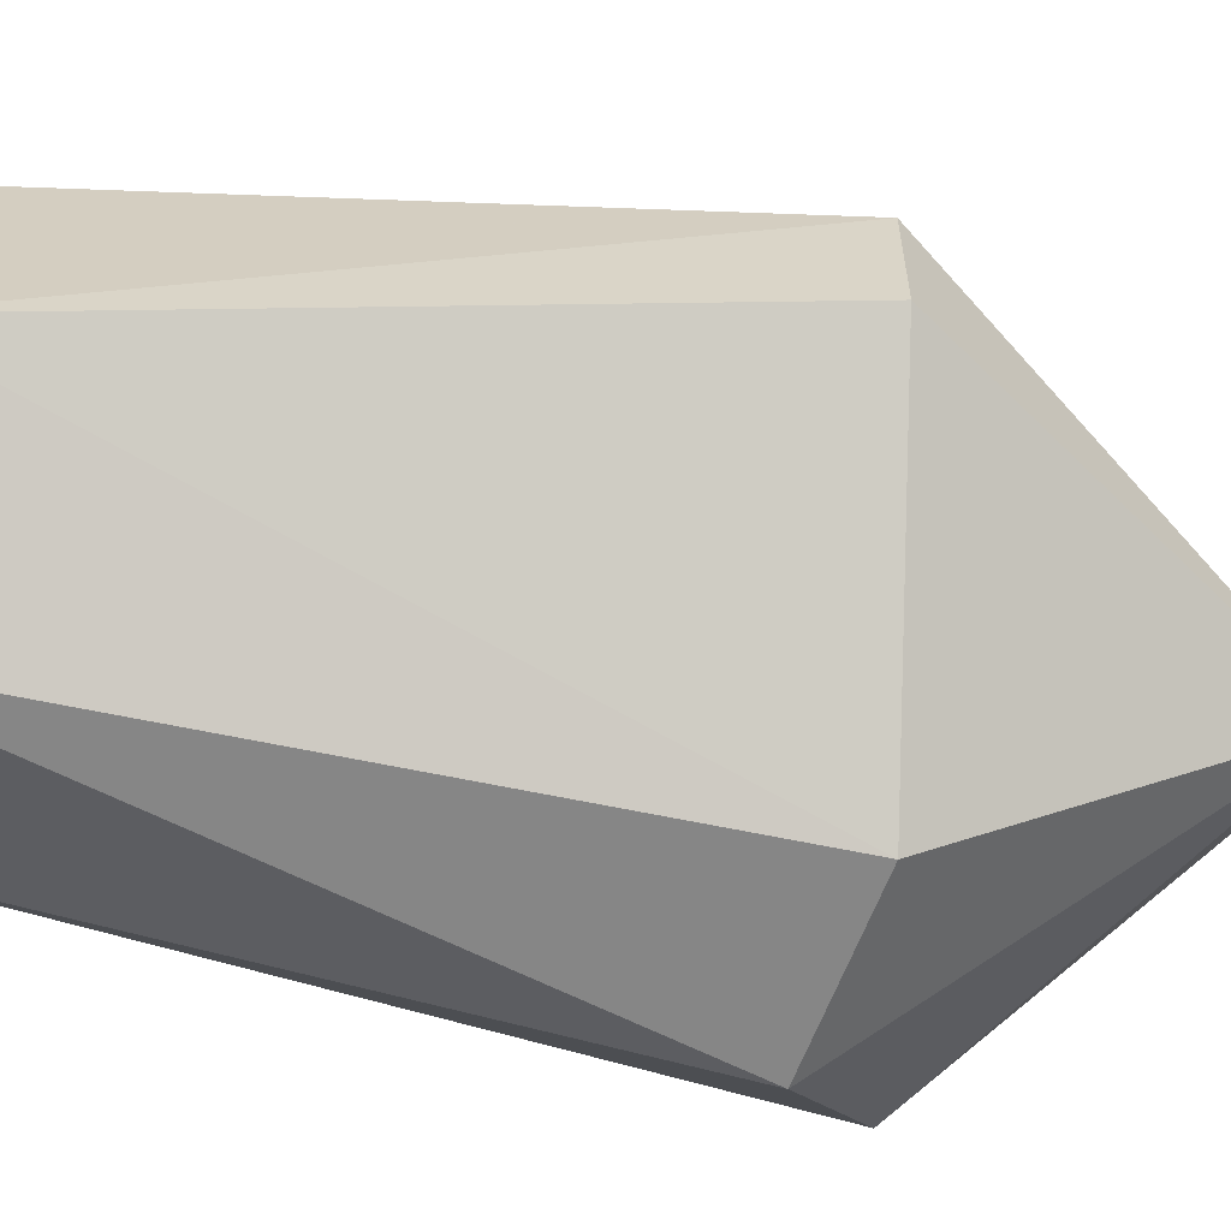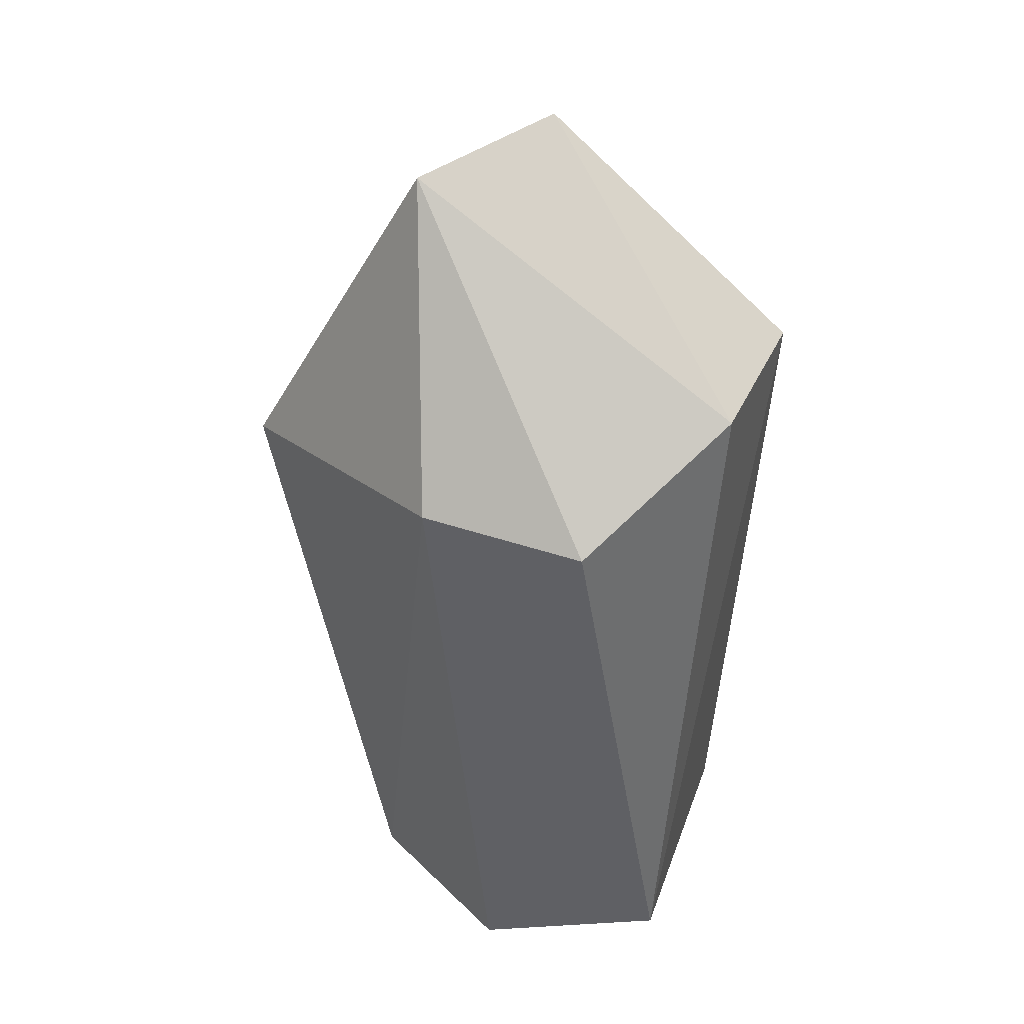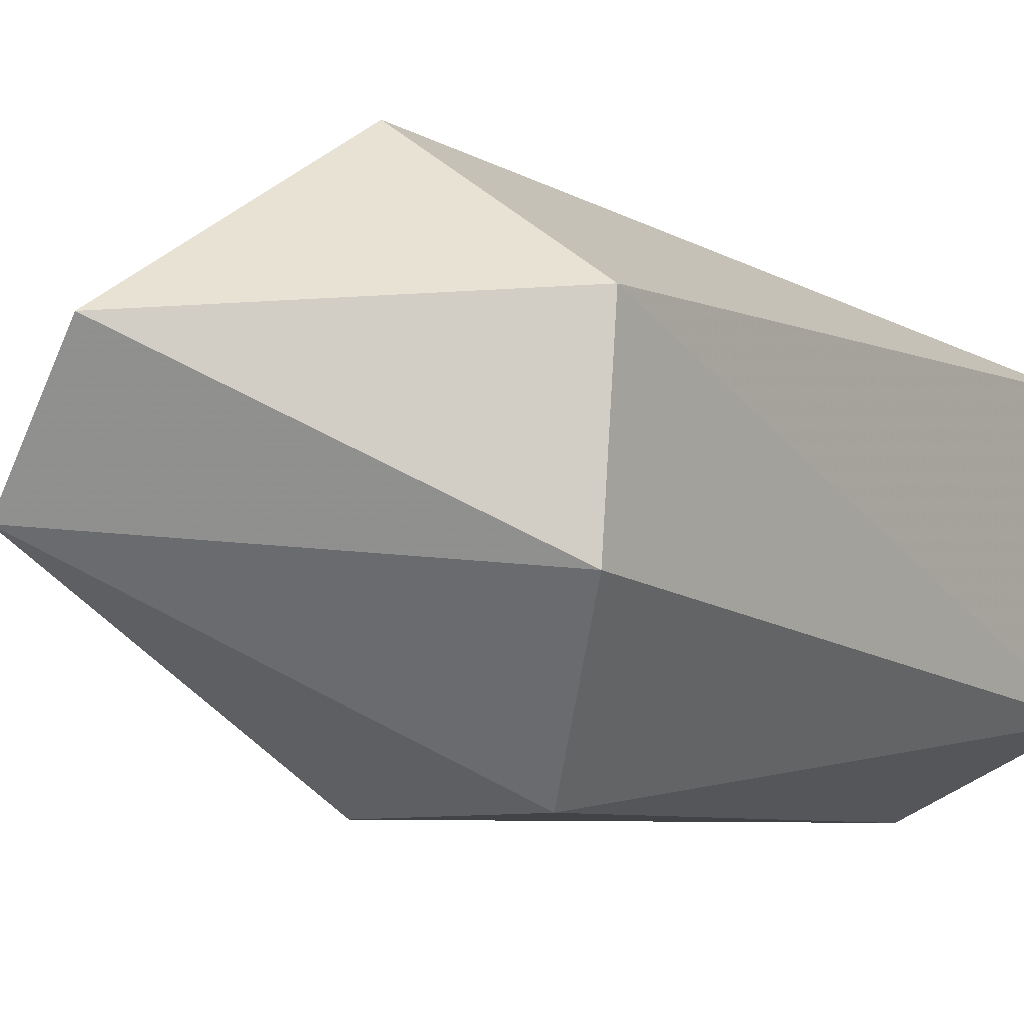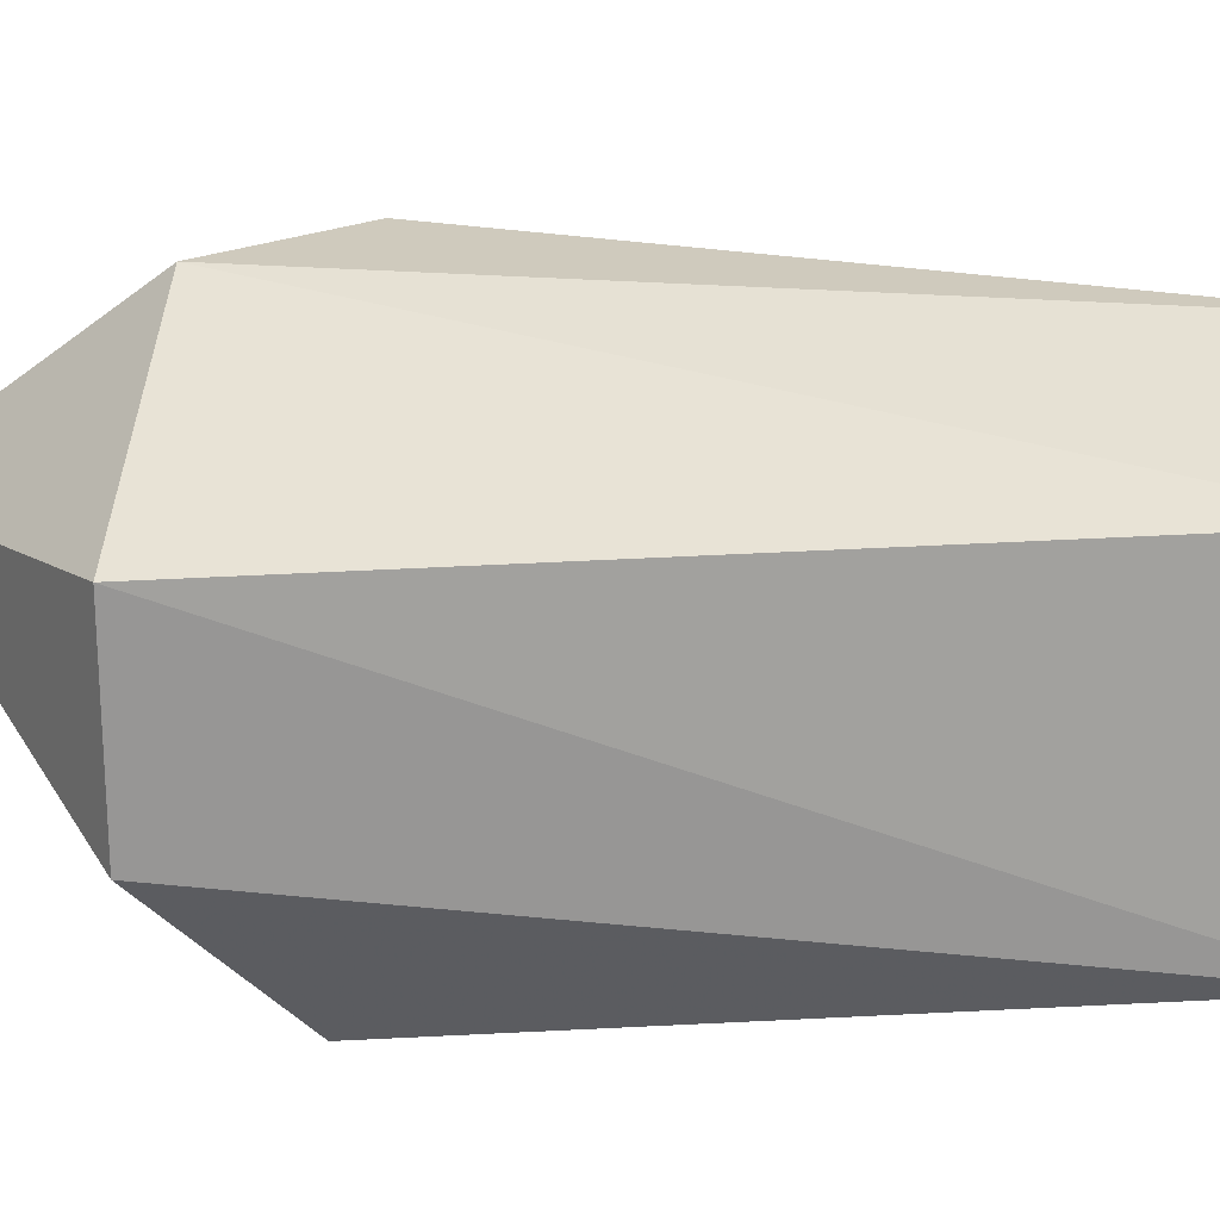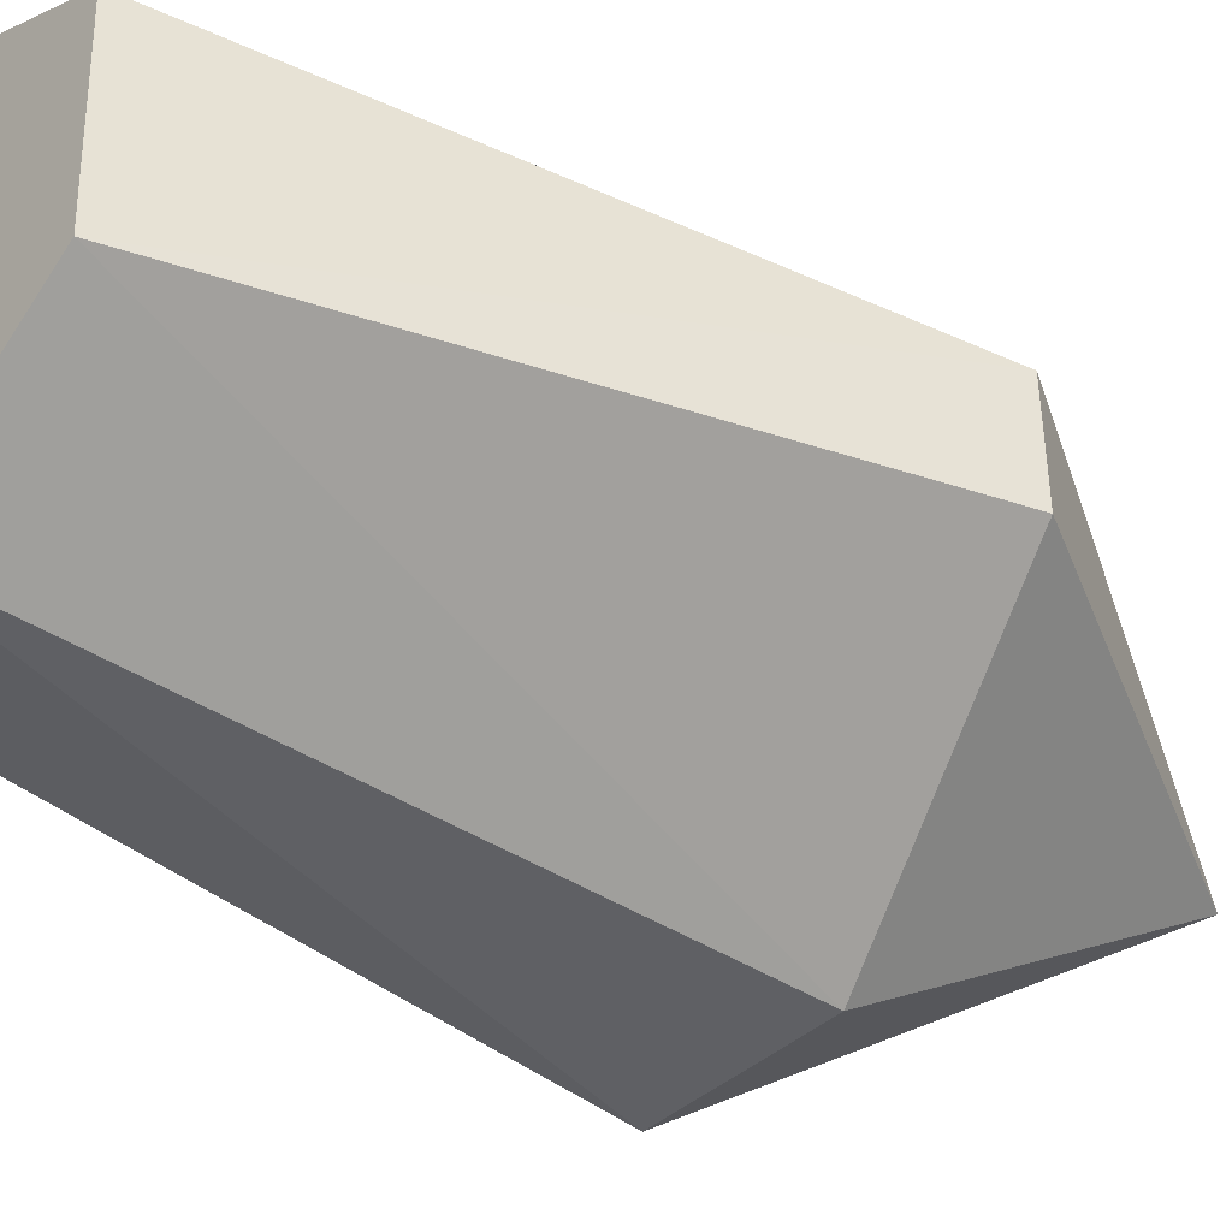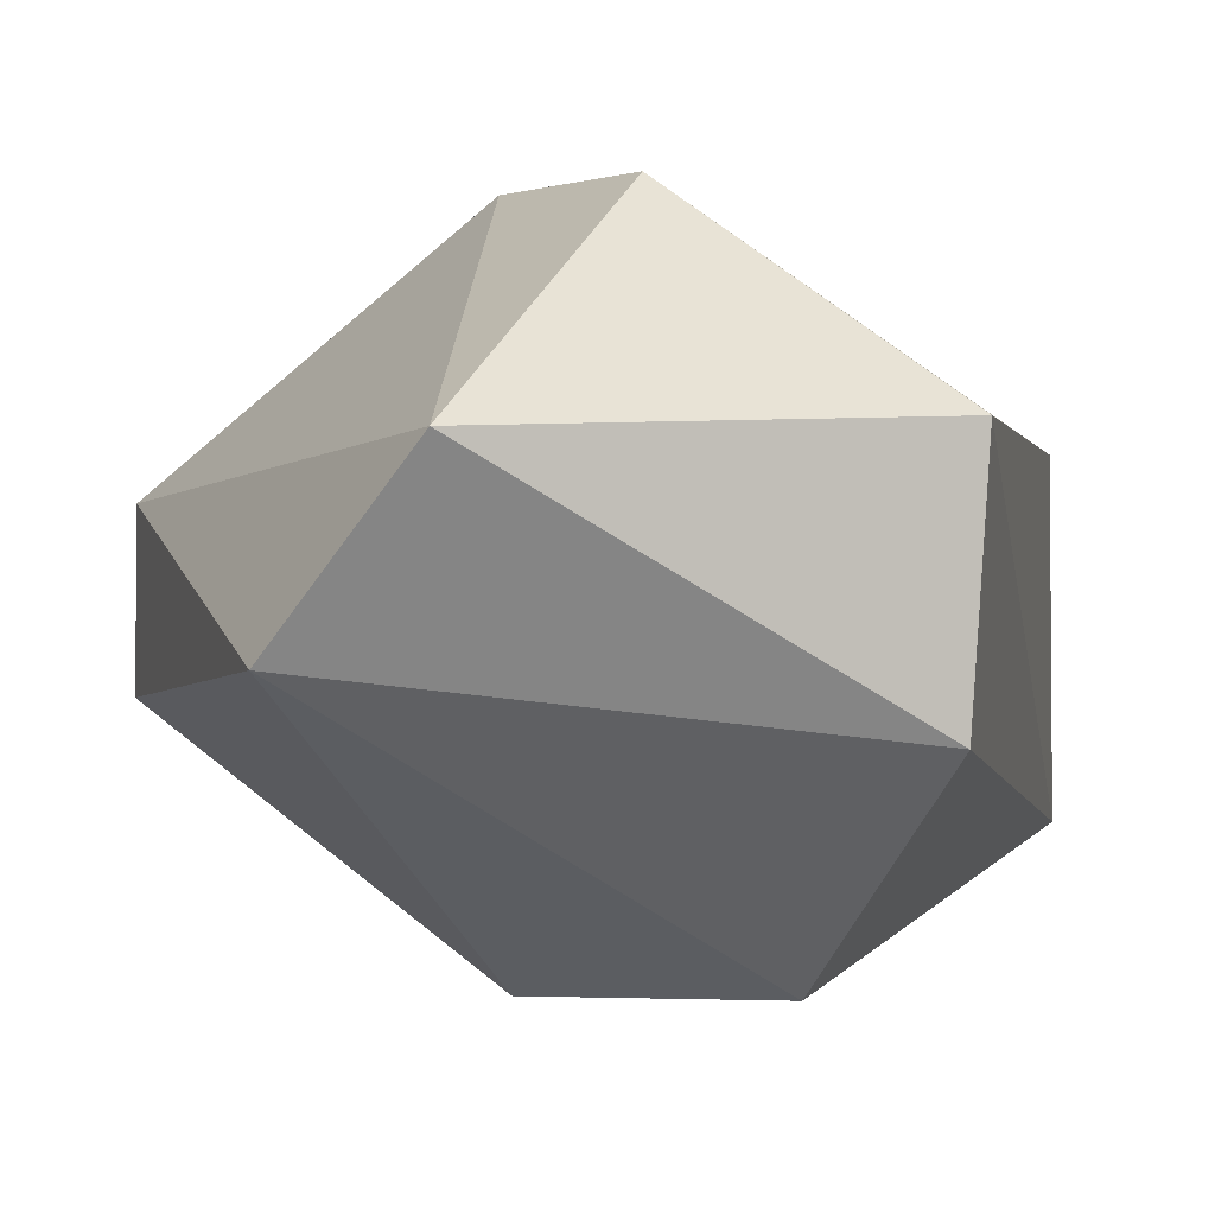
<metadata>
{"format":"obj","ext":"obj","renderer":"f3d","projection":"perspective","resolution":1024,"background":"white","views":[{"elev":-61.0,"azim":74.1,"up":"+Z"},{"elev":37.7,"azim":-161.7,"up":"+Y"},{"elev":-9.4,"azim":-142.0,"up":"+Z"},{"elev":16.9,"azim":-80.4,"up":"+Z"},{"elev":-42.9,"azim":50.0,"up":"+Z"},{"elev":-3.5,"azim":-166.2,"up":"+Z"}]}
</metadata>
<code>
g Generated convex submesh 1
v -0.1437 0.5101 -0.06981
v 0.2426 0.4037 -0.04248
v 0.2426 0.4037 0.0436
v -0.1127 -0.005317 0.09742
v 0.01641 -0.005317 -0.1502
v -0.01325 0.5112 0.1625
v 0.124 -0.005317 0.08667
v 0.1025 0.6515 -0.04248
v 0.05728 0.4494 -0.1699
v -0.1127 -0.005317 -0.09631
v -0.1529 0.5093 0.06058
v -0.06362 0.4401 -0.171
v 0.01641 -0.005317 0.1513
v 0.1348 -0.005317 -0.07481
v 0.0272 0.6729 0.0436
v 0.06669 0.4379 0.1685
g Generated convex submesh 1_0
f 16 15 6
f 7 4 5
f 8 3 2
f 9 8 2
f 10 5 4
f 11 4 6
f 11 1 10
f 11 10 4
f 12 1 8
f 12 9 5
f 12 8 9
f 12 10 1
f 12 5 10
f 13 6 4
f 13 4 7
f 14 2 3
f 14 3 7
f 14 7 5
f 14 5 9
f 14 9 2
f 15 3 8
f 15 8 1
f 15 11 6
f 15 1 11
f 16 7 3
f 16 6 13
f 16 13 7
f 16 3 15

</code>
